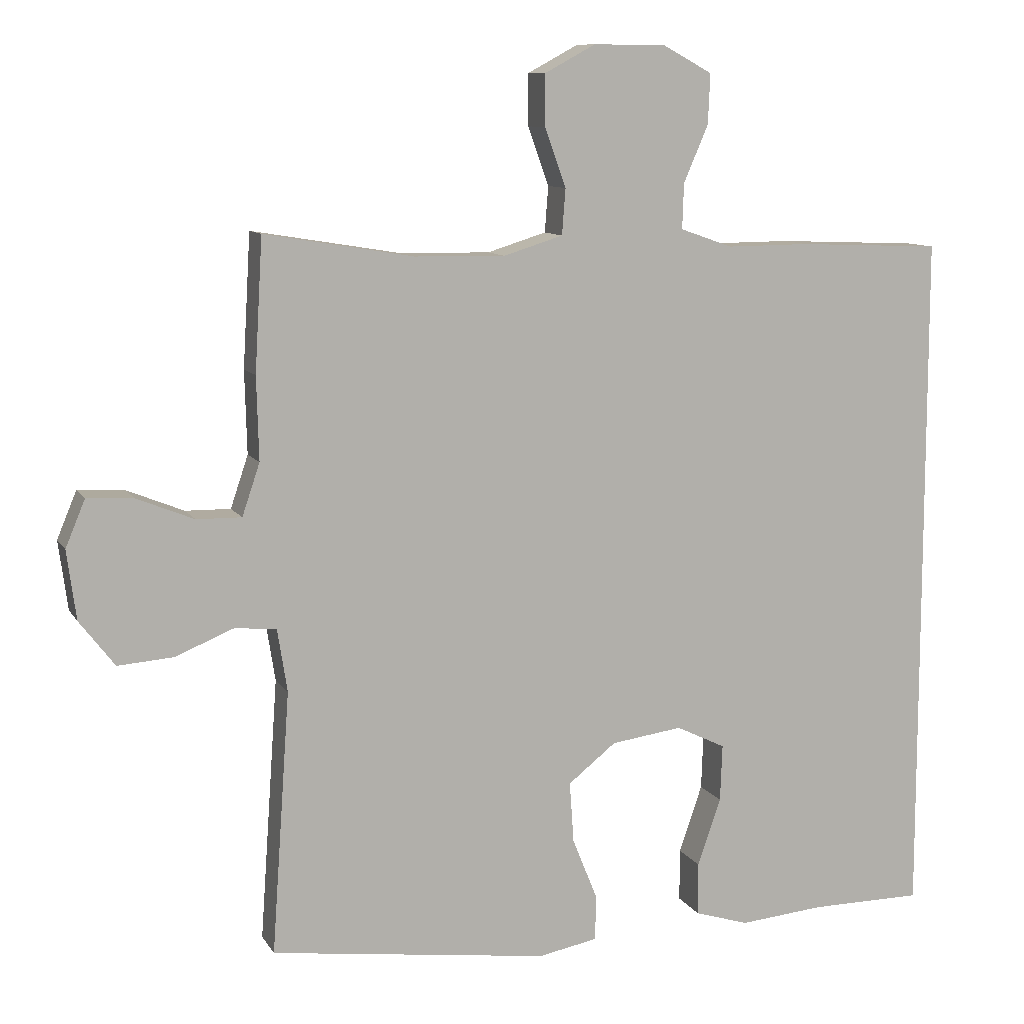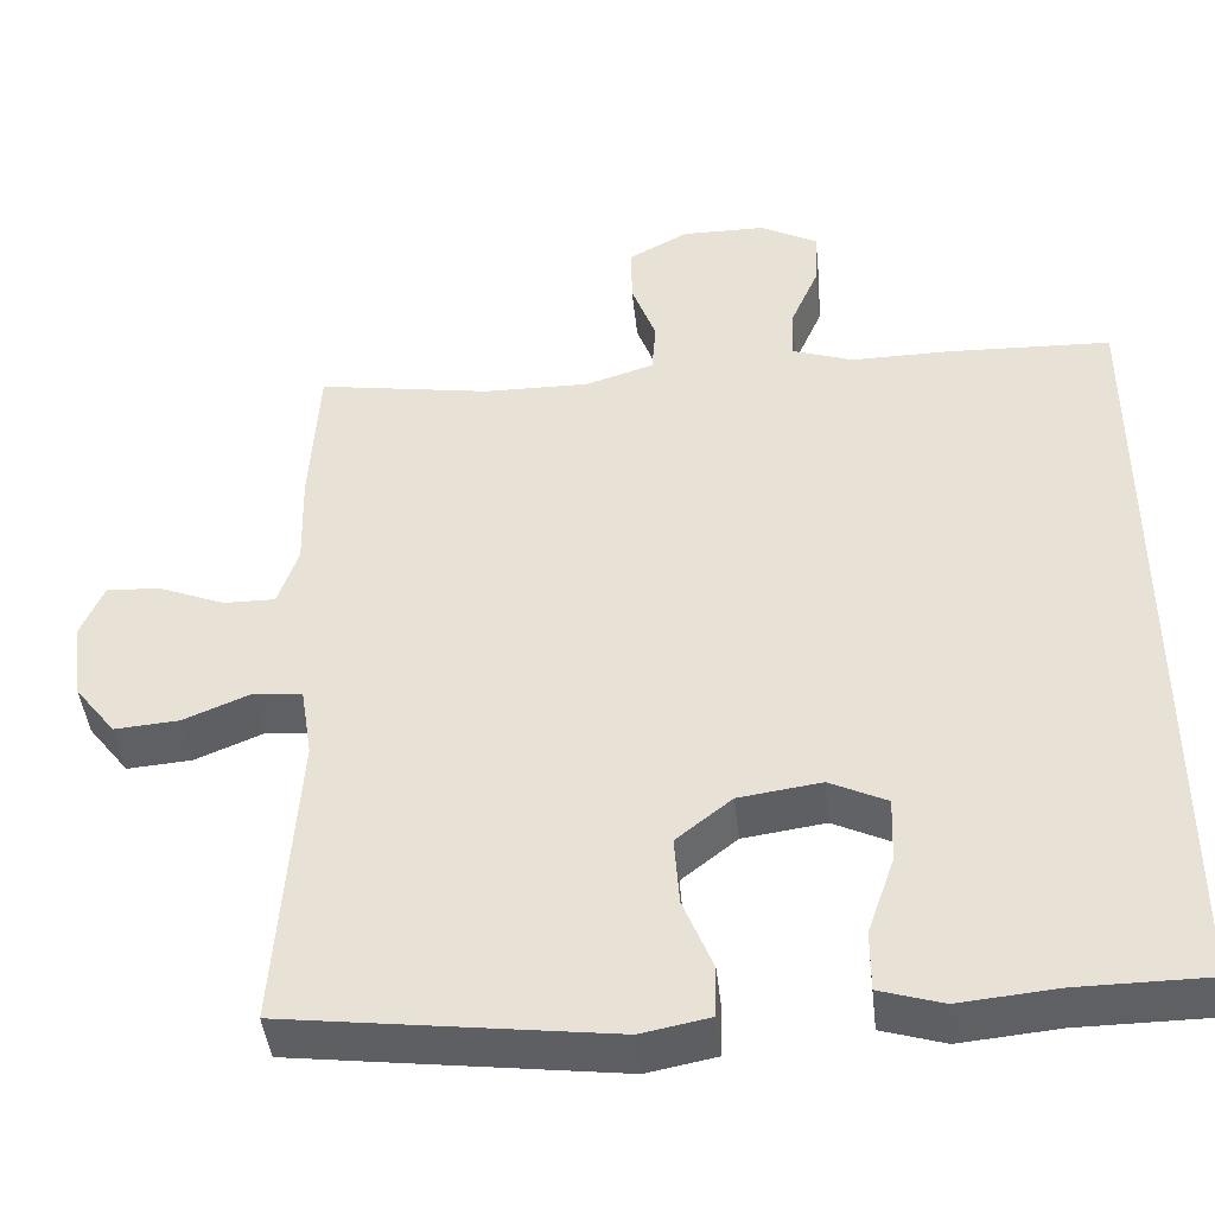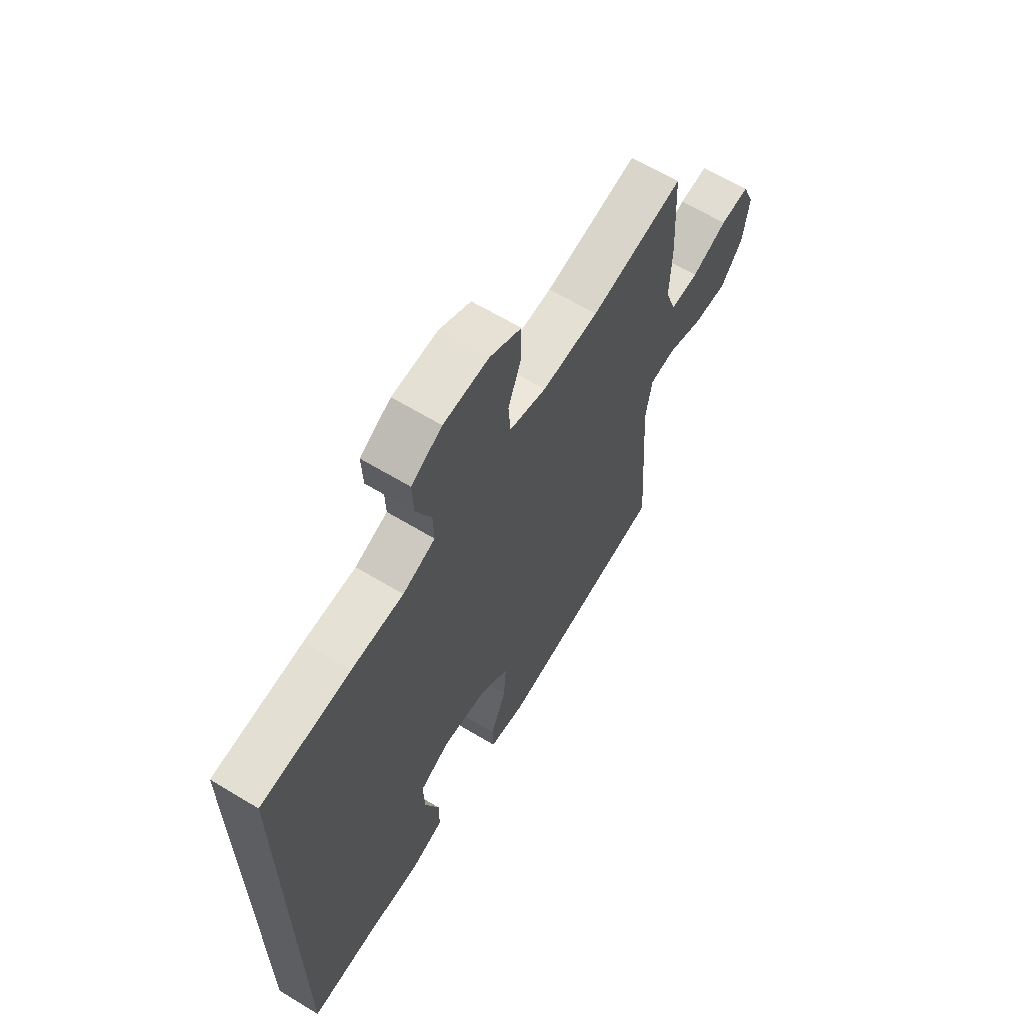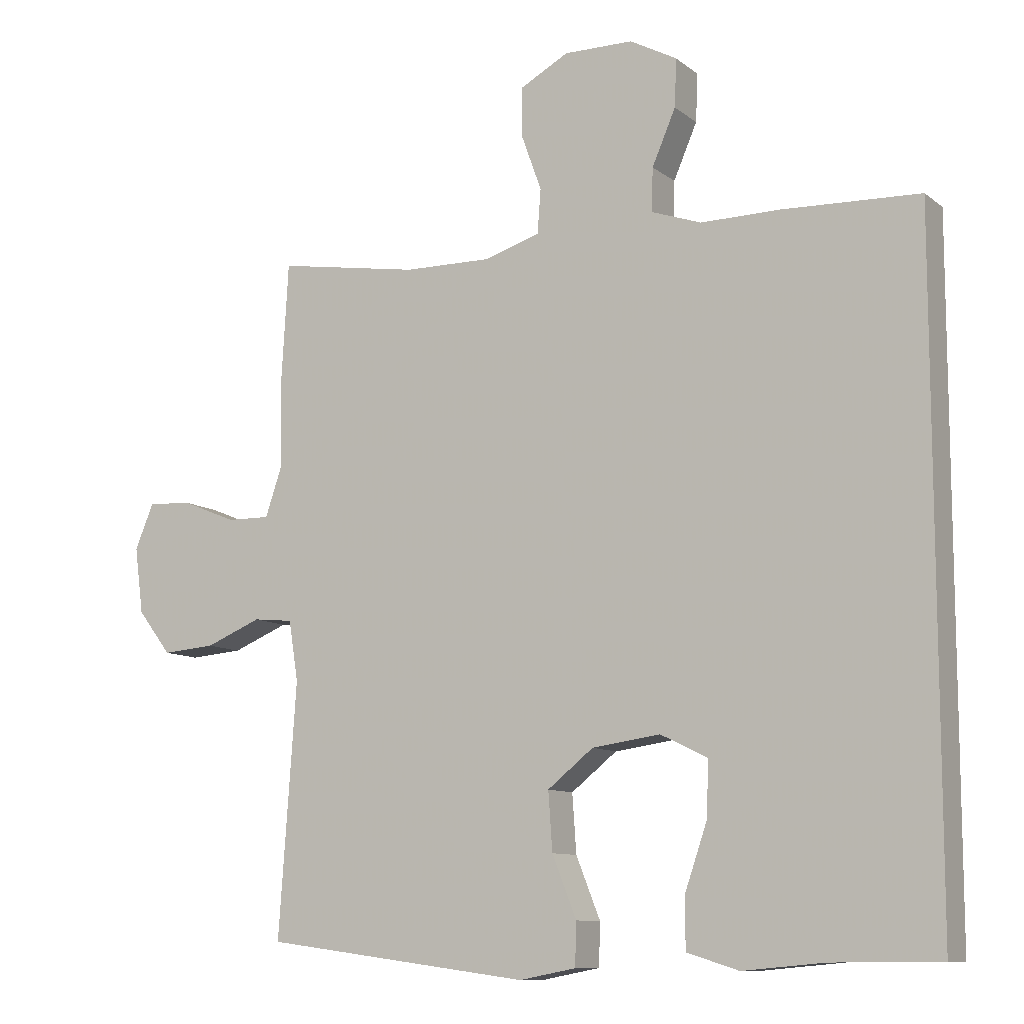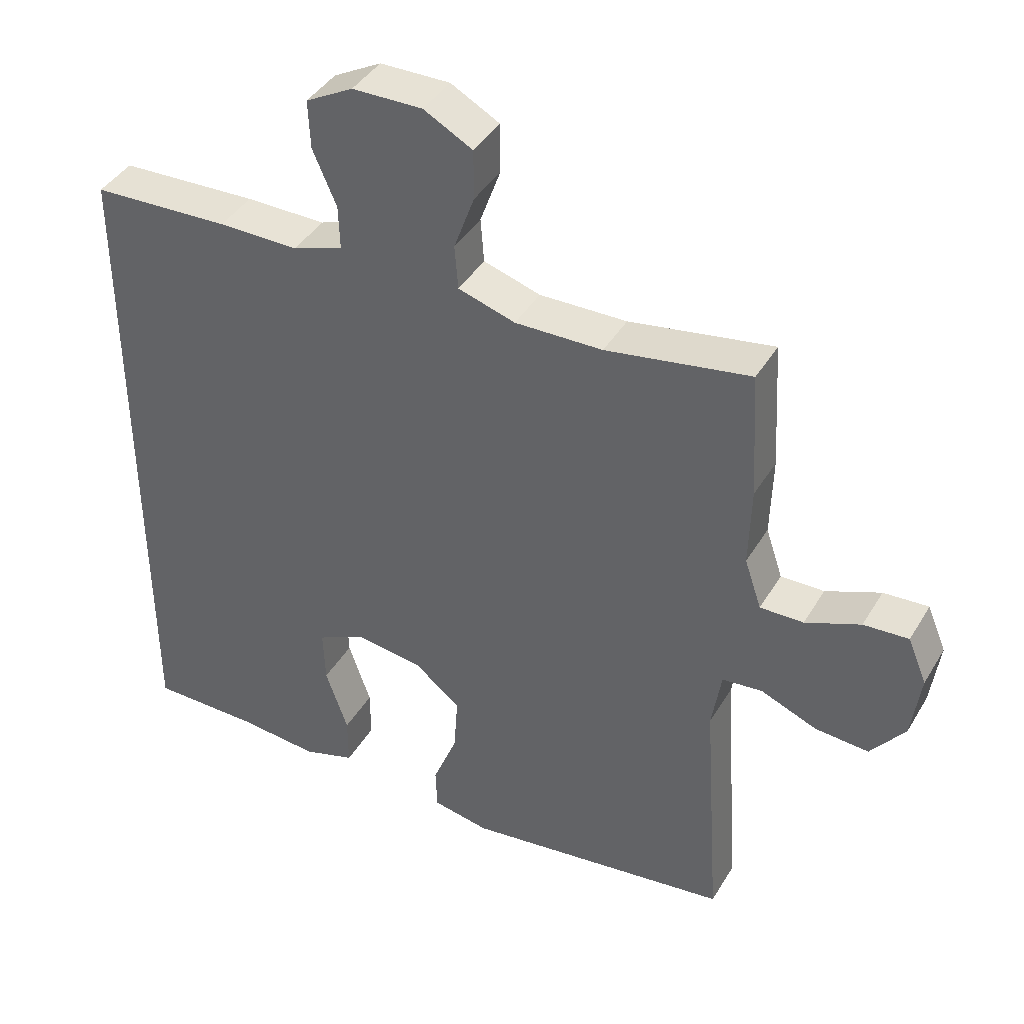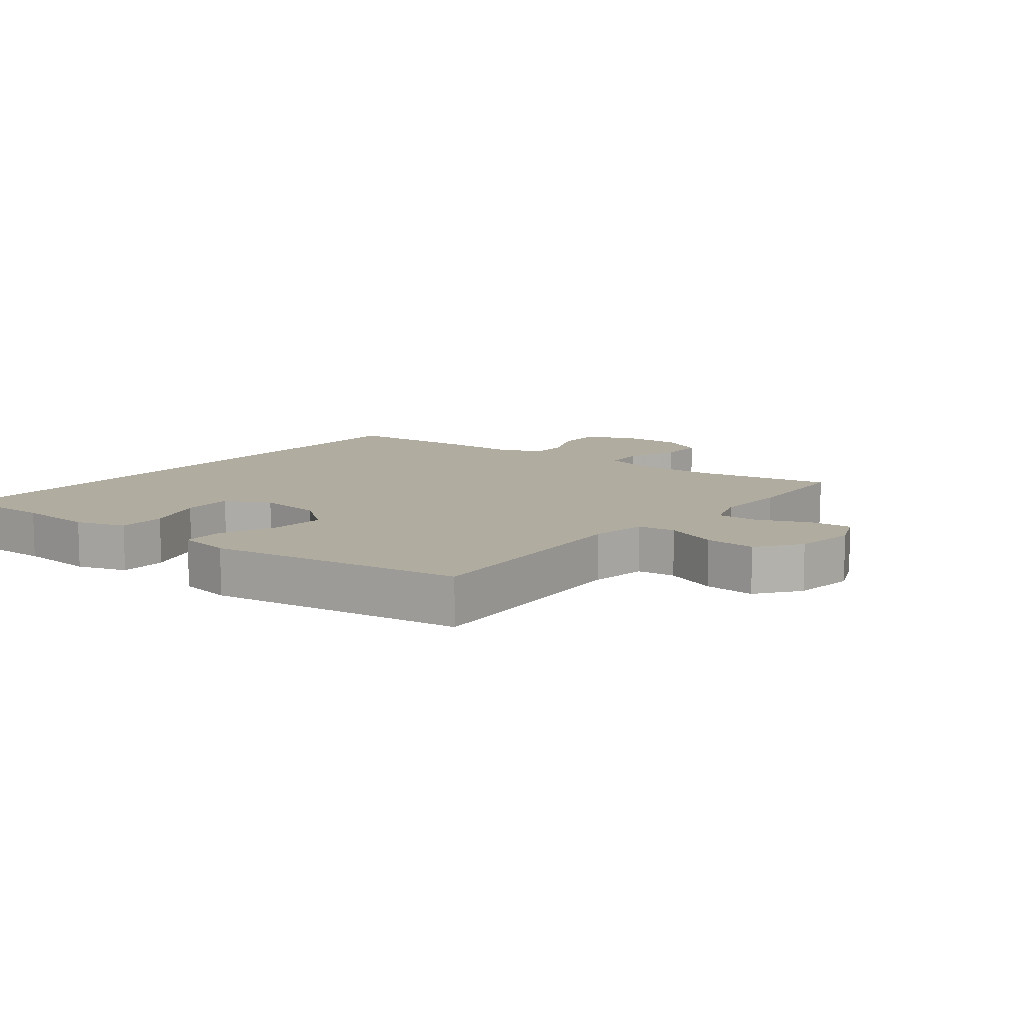
<metadata>
{"format":"obj","ext":"obj","renderer":"f3d","projection":"perspective","resolution":1024,"background":"white","views":[{"elev":10.0,"azim":-19.1,"up":"+Z"},{"elev":-44.2,"azim":6.2,"up":"+Z"},{"elev":64.6,"azim":121.3,"up":"+Z"},{"elev":-10.1,"azim":29.1,"up":"+Z"},{"elev":41.1,"azim":-151.6,"up":"+Z"},{"elev":10.1,"azim":-142.3,"up":"+Y"}]}
</metadata>
<code>
v -0.5 0.07 0.5
v -0.288 0.07 0.465
v -0.159 0.07 0.463
v -0.075 0.07 0.489
v -0.07 0.07 0.554
v -0.1 0.07 0.637
v -0.1 0.07 0.71
v -0.028 0.07 0.749
v 0.075 0.07 0.748
v 0.145 0.07 0.71
v 0.142 0.07 0.639
v 0.107 0.07 0.558
v 0.105 0.07 0.494
v 0.179 0.07 0.468
v 0.297 0.07 0.469
v 0.5 0.07 0.461
v 0.5 0.07 -0.527
v 0.34 0.07 -0.528
v 0.22 0.07 -0.539
v 0.143 0.07 -0.515
v 0.143 0.07 -0.44
v 0.176 0.07 -0.344
v 0.179 0.07 -0.263
v 0.109 0.07 -0.229
v 0.008 0.07 -0.243
v -0.06 0.07 -0.297
v -0.054 0.07 -0.383
v -0.018 0.07 -0.473
v -0.02 0.07 -0.536
v -0.104 0.07 -0.552
v -0.5 0.07 -0.5
v -0.474 0.07 -0.127
v -0.488 0.07 -0.038
v -0.547 0.07 -0.032
v -0.63 0.07 -0.066
v -0.709 0.07 -0.072
v -0.759 0.07 -0.007
v -0.772 0.07 0.091
v -0.744 0.07 0.158
v -0.678 0.07 0.154
v -0.597 0.07 0.121
v -0.533 0.07 0.12
v -0.508 0.07 0.194
v -0.511 0.07 0.312
v -0.5 0 0.5
v -0.288 0 0.465
v -0.159 0 0.463
v -0.075 0 0.489
v -0.07 0 0.554
v -0.1 0 0.637
v -0.1 0 0.71
v -0.028 0 0.749
v 0.075 0 0.748
v 0.145 0 0.71
v 0.142 0 0.639
v 0.107 0 0.558
v 0.105 0 0.494
v 0.179 0 0.468
v 0.297 0 0.469
v 0.5 0 0.461
v 0.5 0 -0.527
v 0.34 0 -0.528
v 0.22 0 -0.539
v 0.143 0 -0.515
v 0.143 0 -0.44
v 0.176 0 -0.344
v 0.179 0 -0.263
v 0.109 0 -0.229
v 0.008 0 -0.243
v -0.06 0 -0.297
v -0.054 0 -0.383
v -0.018 0 -0.473
v -0.02 0 -0.536
v -0.104 0 -0.552
v -0.5 0 -0.5
v -0.474 0 -0.127
v -0.488 0 -0.038
v -0.547 0 -0.032
v -0.63 0 -0.066
v -0.709 0 -0.072
v -0.759 0 -0.007
v -0.772 0 0.091
v -0.744 0 0.158
v -0.678 0 0.154
v -0.597 0 0.121
v -0.533 0 0.12
v -0.508 0 0.194
v -0.511 0 0.312
f 43 44 1 2
f 42 43 2 3
f 39 40 41
f 38 39 41
f 37 38 41
f 36 37 41
f 35 36 41
f 34 35 41
f 33 34 41 42
f 30 31 32
f 29 30 32
f 28 29 32
f 27 28 32
f 26 27 32 33
f 42 3 4
f 33 42 4
f 26 33 4
f 25 26 4
f 20 21 22
f 19 20 22
f 18 19 22
f 18 22 23
f 17 18 23
f 16 17 23
f 15 16 23
f 14 15 23
f 13 14 23 24
f 10 11 12
f 9 10 12
f 8 9 12
f 7 8 12
f 6 7 12
f 5 6 12
f 5 12 13
f 13 24 25
f 5 13 25
f 4 5 25
f 46 45 88 87
f 47 46 87 86
f 85 84 83
f 85 83 82
f 85 82 81
f 85 81 80
f 85 80 79
f 85 79 78
f 86 85 78 77
f 76 75 74
f 76 74 73
f 76 73 72
f 76 72 71
f 77 76 71 70
f 48 47 86
f 48 86 77
f 48 77 70
f 48 70 69
f 66 65 64
f 66 64 63
f 66 63 62
f 67 66 62
f 67 62 61
f 67 61 60
f 67 60 59
f 67 59 58
f 68 67 58 57
f 56 55 54
f 56 54 53
f 56 53 52
f 56 52 51
f 56 51 50
f 56 50 49
f 57 56 49
f 69 68 57
f 69 57 49
f 69 49 48
f 1 45 46 2
f 2 46 47 3
f 3 47 48 4
f 4 48 49 5
f 5 49 50 6
f 6 50 51 7
f 7 51 52 8
f 8 52 53 9
f 9 53 54 10
f 10 54 55 11
f 11 55 56 12
f 12 56 57 13
f 13 57 58 14
f 14 58 59 15
f 15 59 60 16
f 16 60 61 17
f 17 61 62 18
f 18 62 63 19
f 19 63 64 20
f 20 64 65 21
f 21 65 66 22
f 22 66 67 23
f 23 67 68 24
f 24 68 69 25
f 25 69 70 26
f 26 70 71 27
f 27 71 72 28
f 28 72 73 29
f 29 73 74 30
f 30 74 75 31
f 31 75 76 32
f 32 76 77 33
f 33 77 78 34
f 34 78 79 35
f 35 79 80 36
f 36 80 81 37
f 37 81 82 38
f 38 82 83 39
f 39 83 84 40
f 40 84 85 41
f 41 85 86 42
f 42 86 87 43
f 43 87 88 44
f 44 88 45 1

</code>
